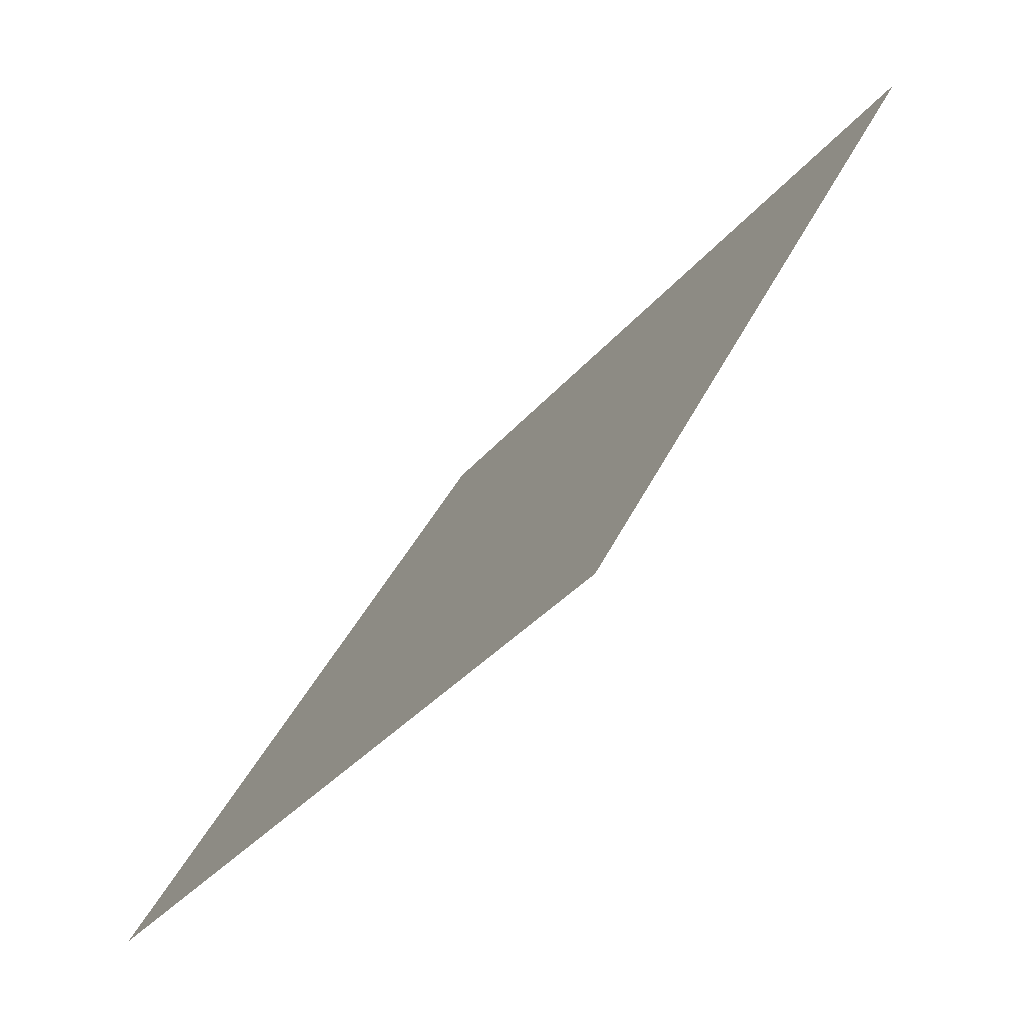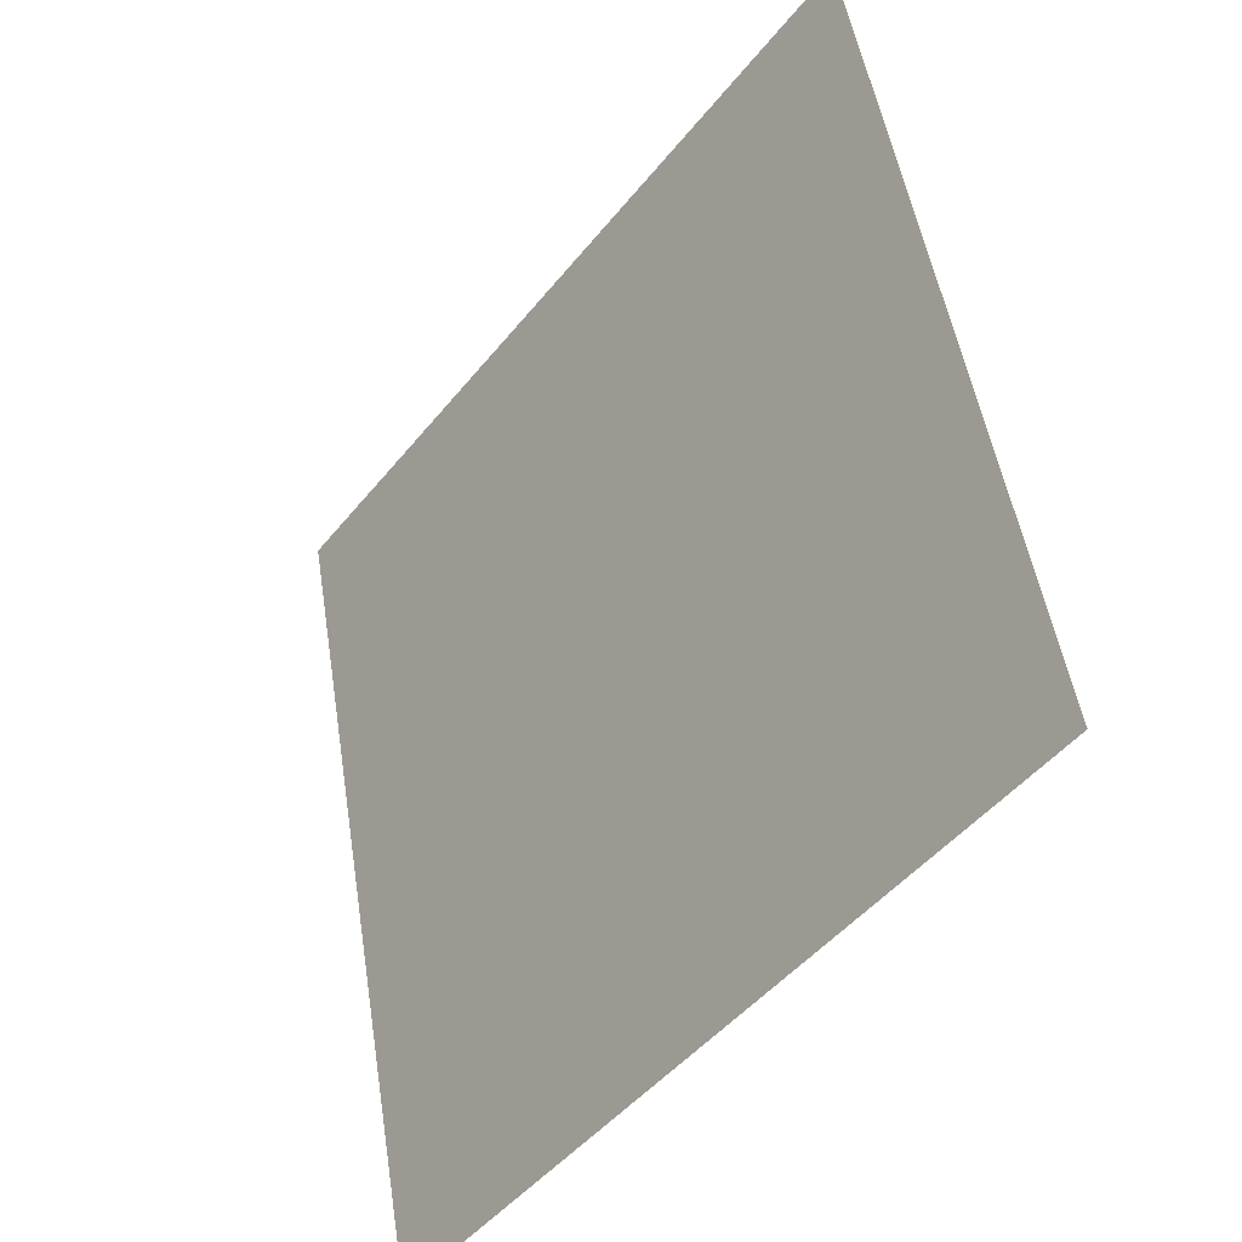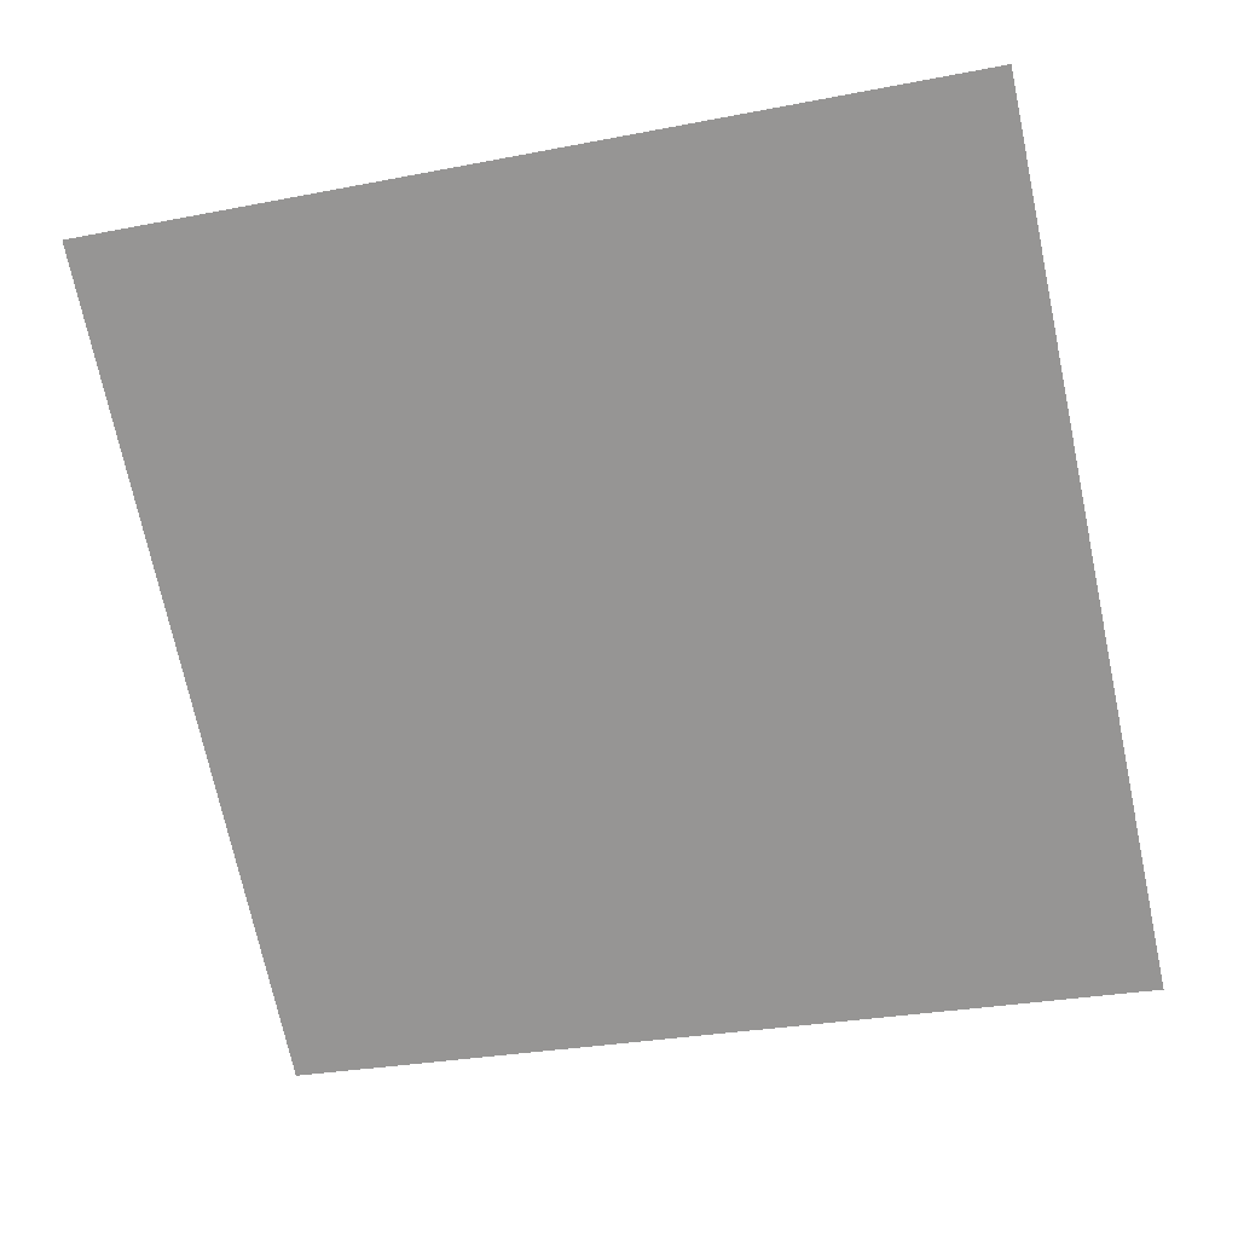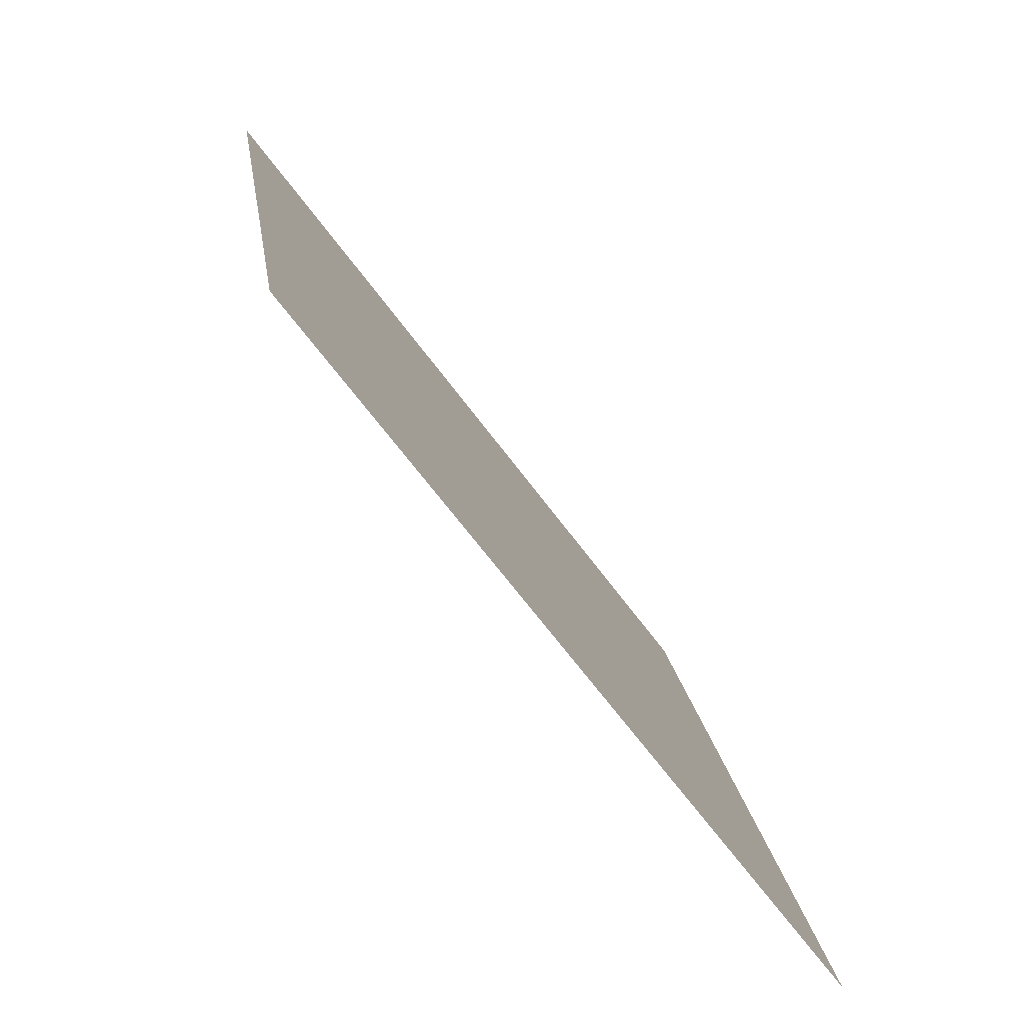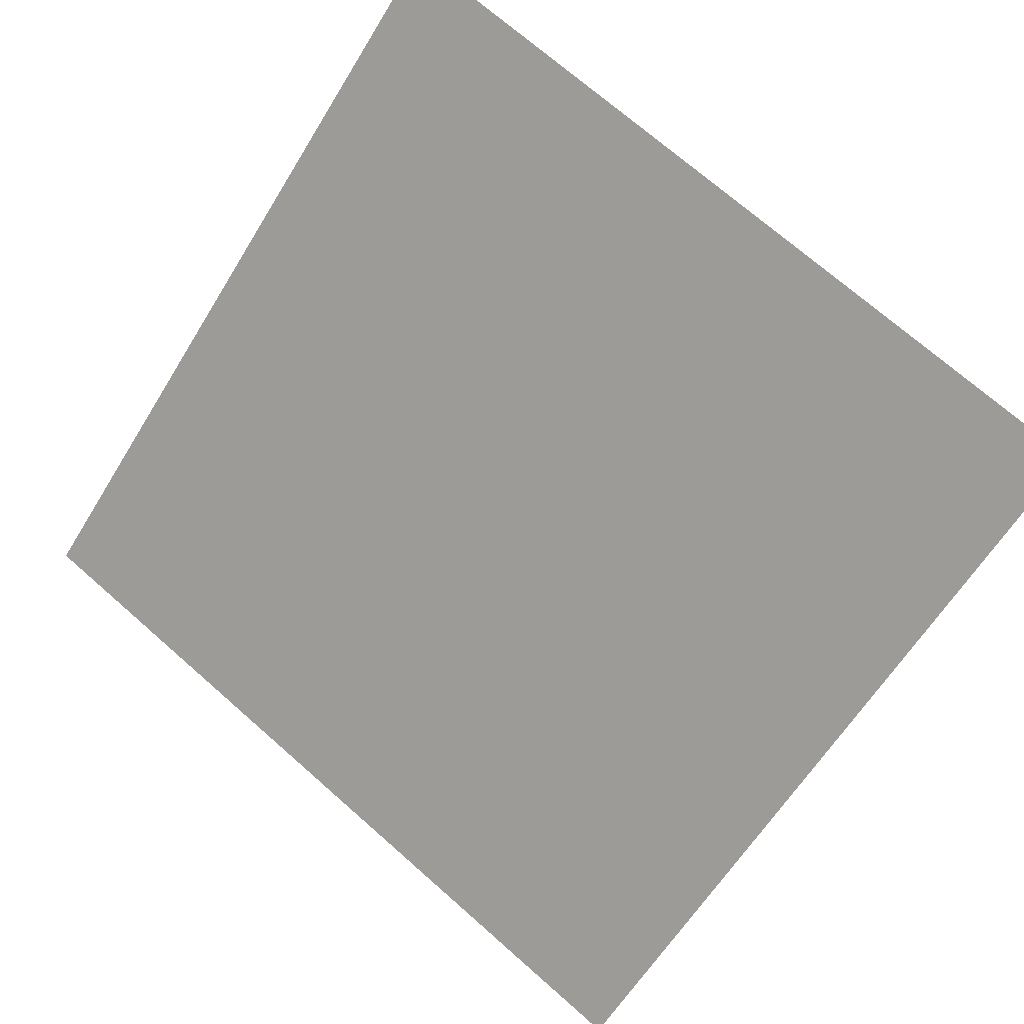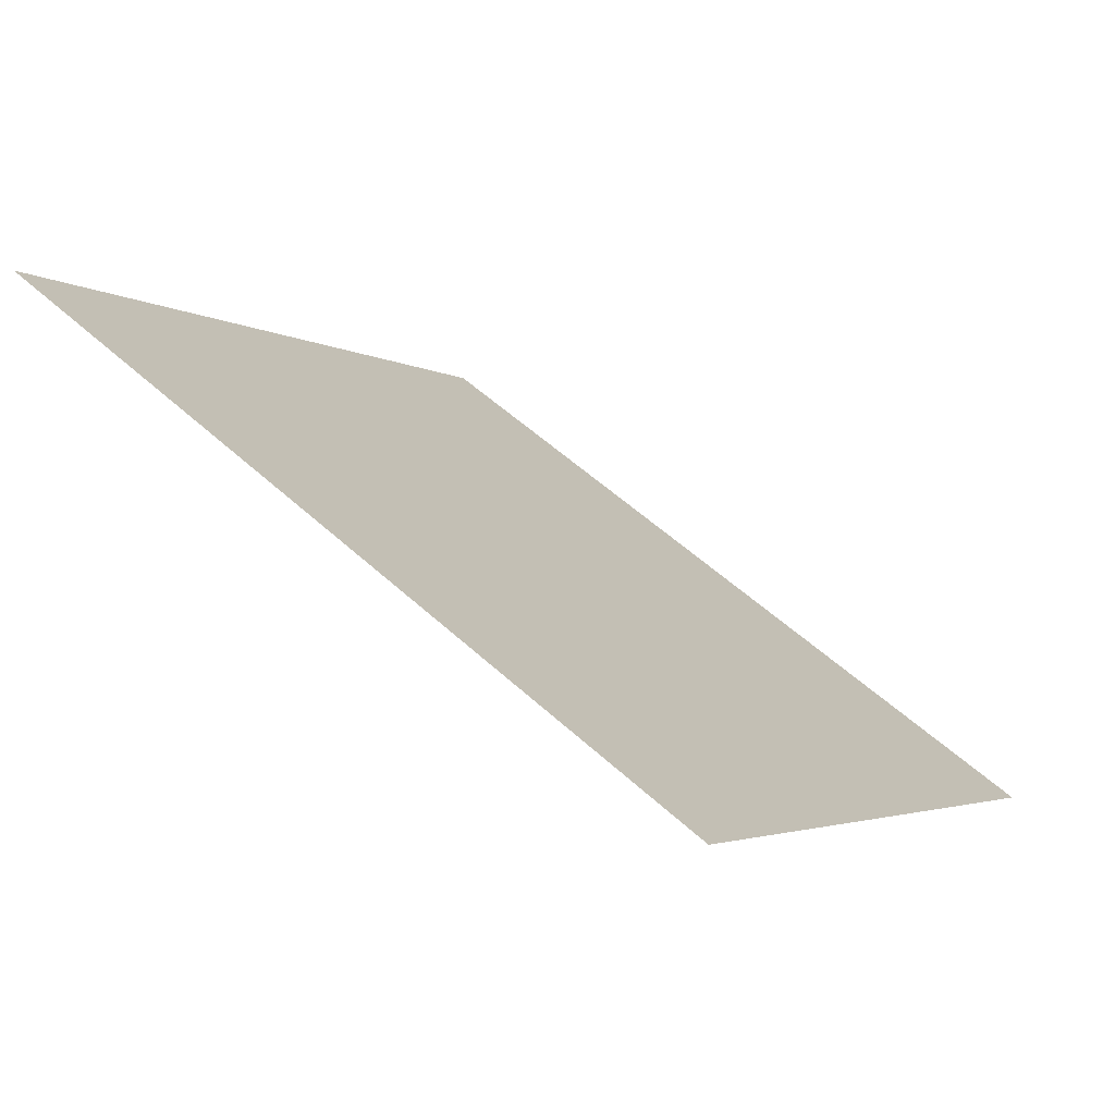
<metadata>
{"format":"obj","ext":"obj","renderer":"f3d","projection":"perspective","resolution":1024,"background":"white","views":[{"elev":39.0,"azim":111.9,"up":"+Z"},{"elev":49.7,"azim":79.7,"up":"+Z"},{"elev":-34.3,"azim":16.4,"up":"+Y"},{"elev":18.9,"azim":-99.0,"up":"+Z"},{"elev":73.9,"azim":-138.2,"up":"+Y"},{"elev":-4.6,"azim":117.1,"up":"+Y"}]}
</metadata>
<code>
v -0.1355 0.6437 0.3139
v -0.142 0.6439 0.3139
v -0.1419 0.6478 0.3192
v -0.1353 0.6476 0.3191
f 4 3 2 1

</code>
